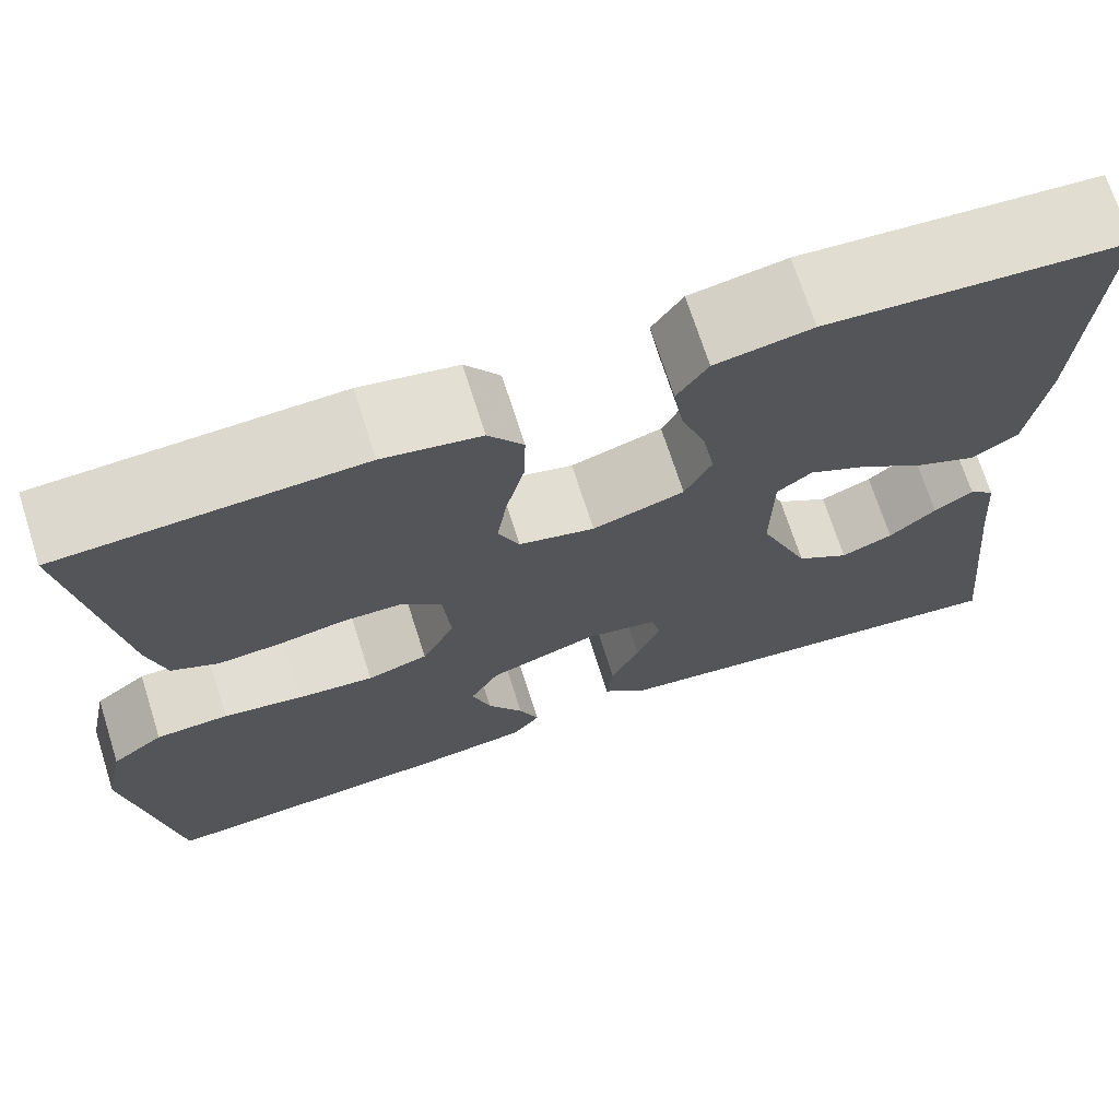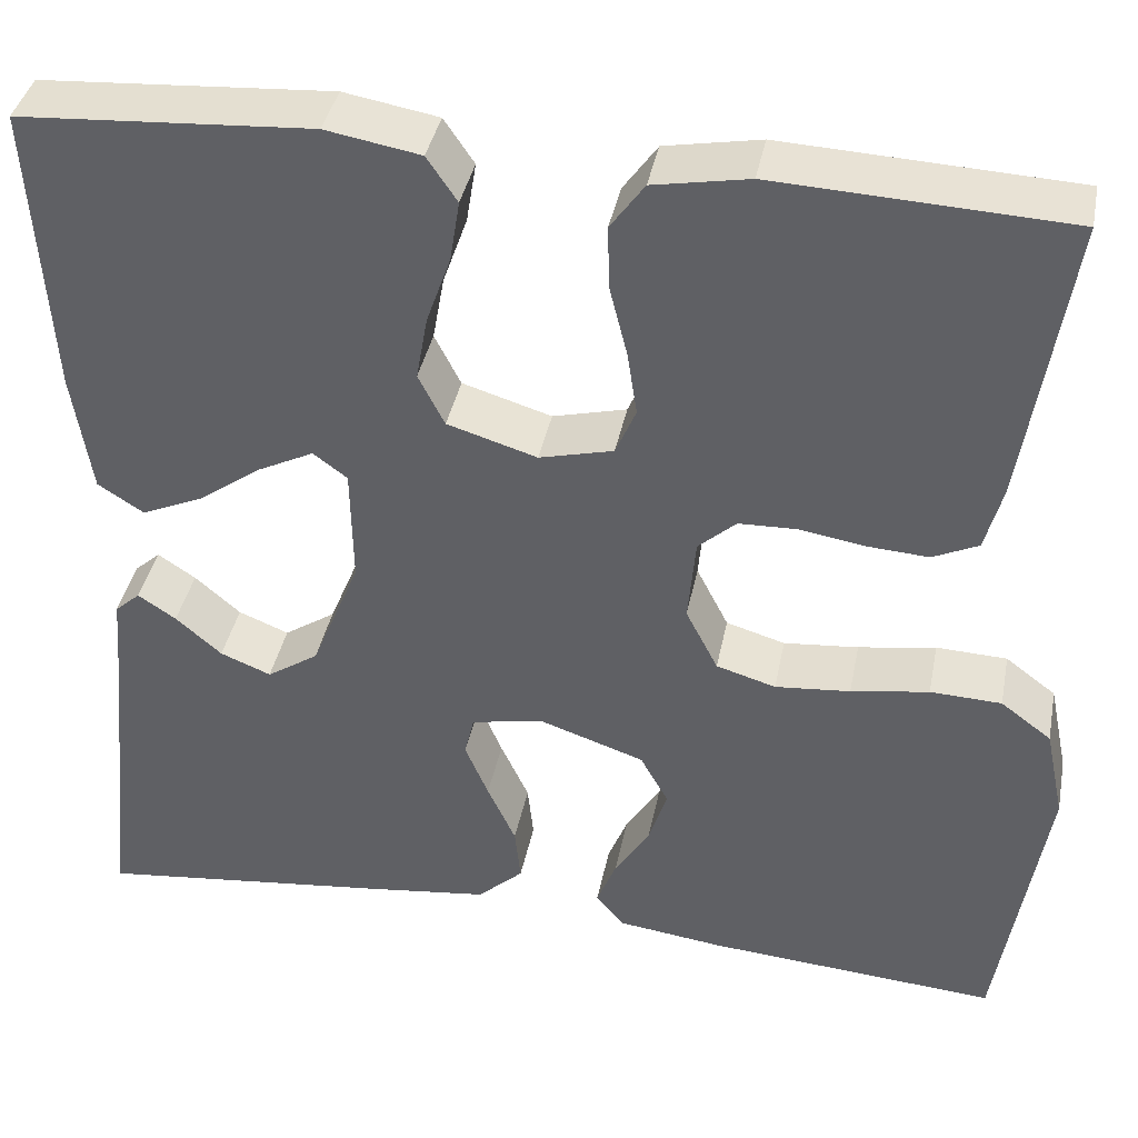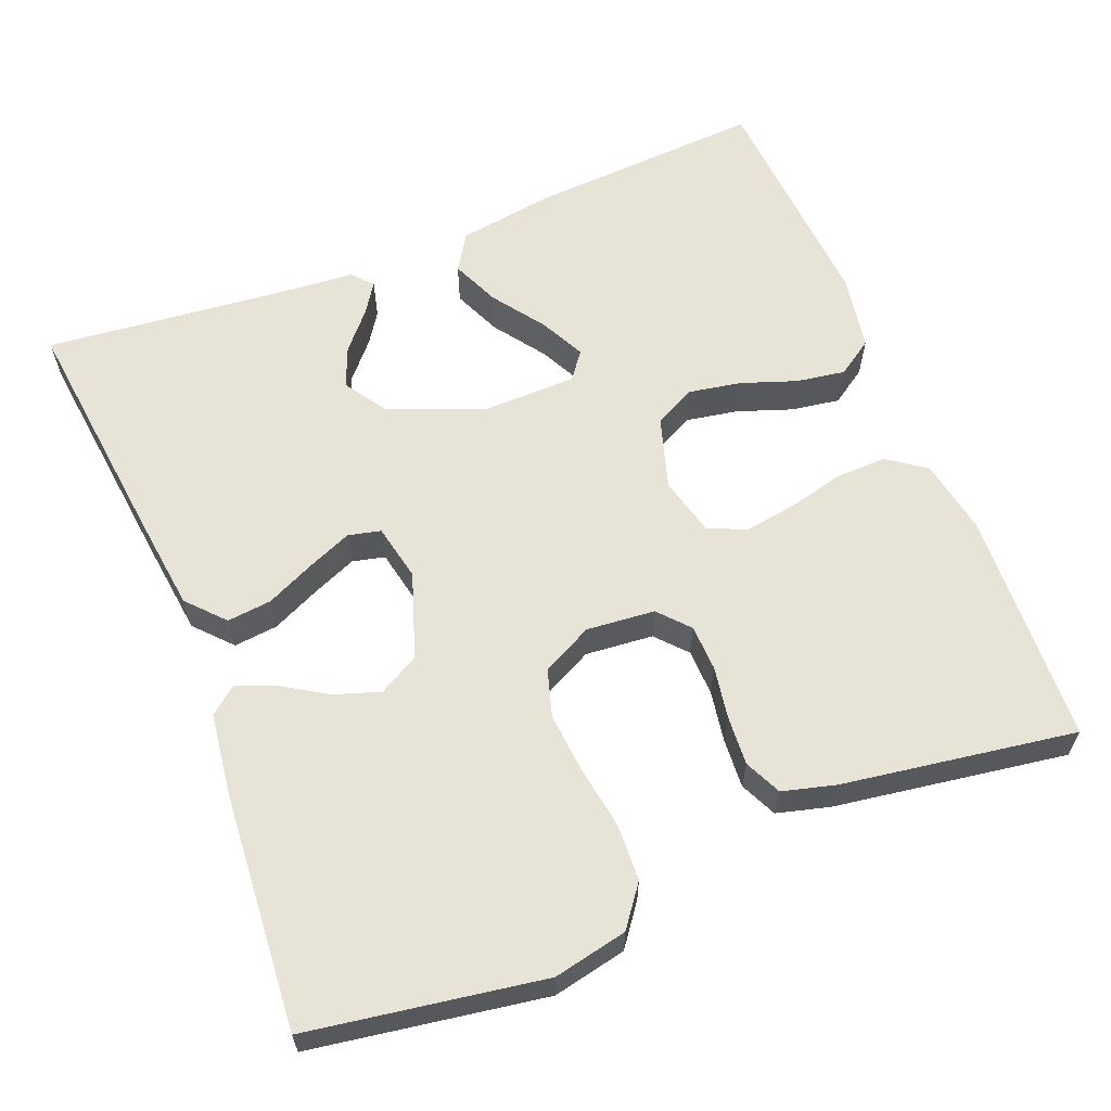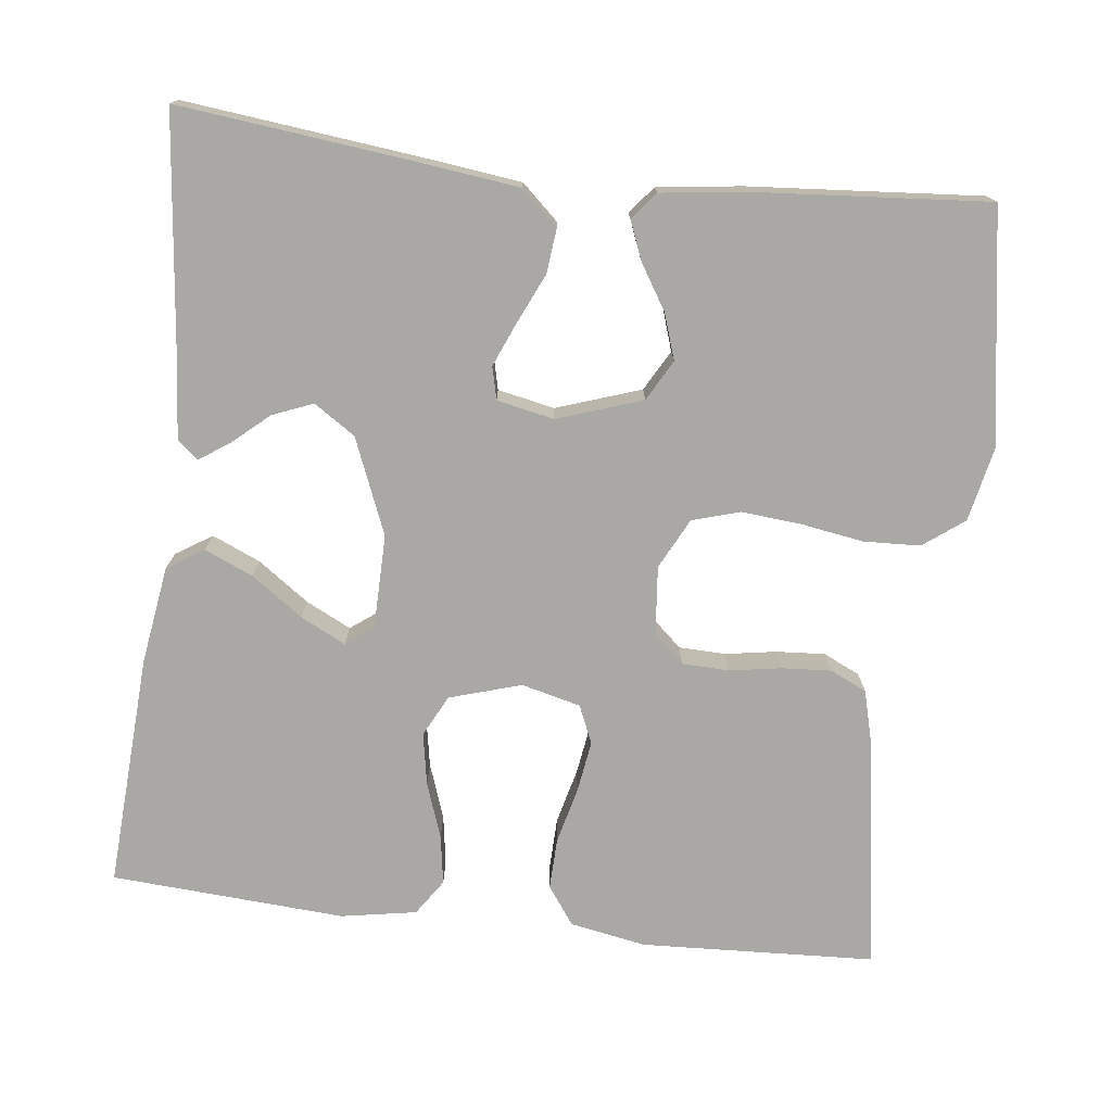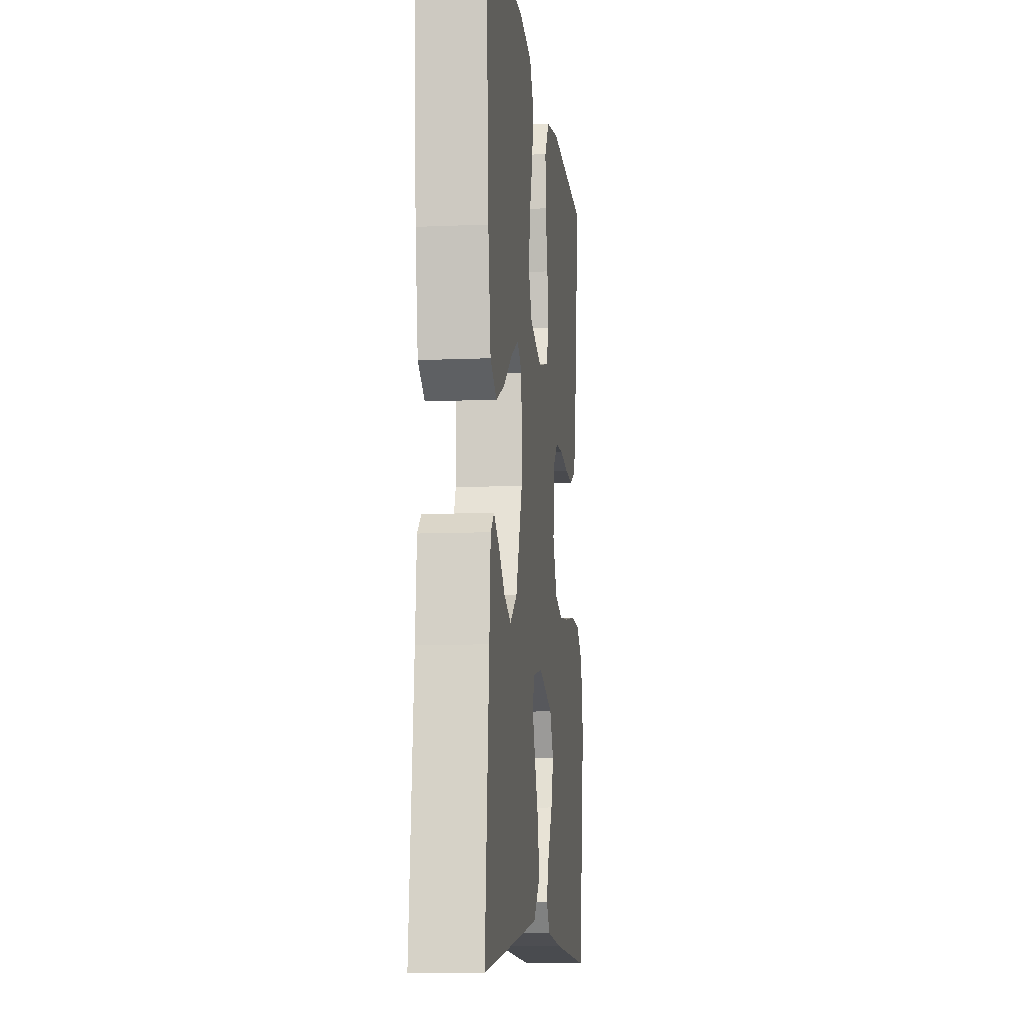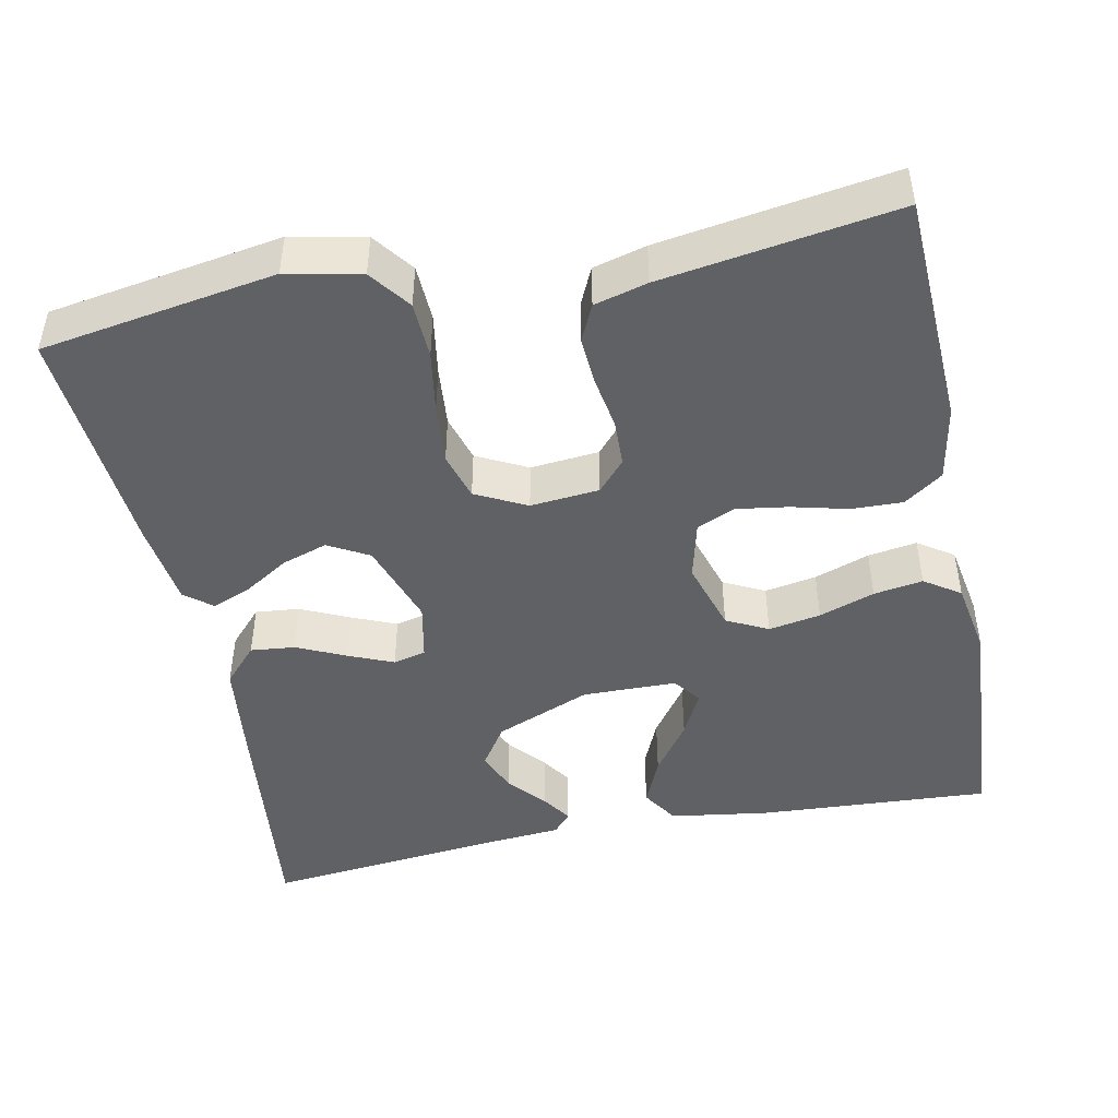
<metadata>
{"format":"obj","ext":"obj","renderer":"f3d","projection":"perspective","resolution":1024,"background":"white","views":[{"elev":70.6,"azim":-17.7,"up":"+Z"},{"elev":39.2,"azim":-168.9,"up":"+Z"},{"elev":61.7,"azim":-111.8,"up":"+Y"},{"elev":-75.0,"azim":173.3,"up":"+Y"},{"elev":-9.8,"azim":96.5,"up":"+Z"},{"elev":-46.2,"azim":-78.5,"up":"+Y"}]}
</metadata>
<code>
v -0.5 0.07 -0.5
v -0.548 0.07 -0.2
v -0.528 0.07 -0.105
v -0.476 0.07 -0.066
v -0.403 0.07 -0.063
v -0.323 0.07 -0.076
v -0.246 0.07 -0.083
v -0.185 0.07 -0.065
v -0.152 0.07 0
v -0.16 0.07 0.088
v -0.199 0.07 0.123
v -0.259 0.07 0.125
v -0.326 0.07 0.114
v -0.389 0.07 0.11
v -0.436 0.07 0.132
v -0.454 0.07 0.2
v -0.5 0.07 0.5
v -0.2 0.07 0.514
v -0.102 0.07 0.496
v -0.067 0.07 0.447
v -0.069 0.07 0.381
v -0.087 0.07 0.309
v -0.097 0.07 0.243
v -0.076 0.07 0.194
v 0 0.07 0.175
v 0.092 0.07 0.203
v 0.119 0.07 0.256
v 0.107 0.07 0.323
v 0.082 0.07 0.394
v 0.072 0.07 0.457
v 0.103 0.07 0.503
v 0.2 0.07 0.52
v 0.5 0.07 0.5
v 0.482 0.07 0.2
v 0.463 0.07 0.074
v 0.416 0.07 0.044
v 0.354 0.07 0.071
v 0.288 0.07 0.118
v 0.23 0.07 0.147
v 0.195 0.07 0.121
v 0.193 0.07 0
v 0.243 0.07 -0.123
v 0.296 0.07 -0.158
v 0.348 0.07 -0.137
v 0.395 0.07 -0.096
v 0.434 0.07 -0.07
v 0.46 0.07 -0.093
v 0.469 0.07 -0.2
v 0.5 0.07 -0.5
v 0.2 0.07 -0.466
v 0.071 0.07 -0.45
v 0.024 0.07 -0.407
v 0.03 0.07 -0.35
v 0.059 0.07 -0.287
v 0.083 0.07 -0.23
v 0.073 0.07 -0.188
v 0 0.07 -0.173
v -0.109 0.07 -0.21
v -0.138 0.07 -0.262
v -0.119 0.07 -0.32
v -0.083 0.07 -0.378
v -0.063 0.07 -0.428
v -0.091 0.07 -0.463
v -0.2 0.07 -0.477
v -0.5 0 -0.5
v -0.548 0 -0.2
v -0.528 0 -0.105
v -0.476 0 -0.066
v -0.403 0 -0.063
v -0.323 0 -0.076
v -0.246 0 -0.083
v -0.185 0 -0.065
v -0.152 0 0
v -0.16 0 0.088
v -0.199 0 0.123
v -0.259 0 0.125
v -0.326 0 0.114
v -0.389 0 0.11
v -0.436 0 0.132
v -0.454 0 0.2
v -0.5 0 0.5
v -0.2 0 0.514
v -0.102 0 0.496
v -0.067 0 0.447
v -0.069 0 0.381
v -0.087 0 0.309
v -0.097 0 0.243
v -0.076 0 0.194
v 0 0 0.175
v 0.092 0 0.203
v 0.119 0 0.256
v 0.107 0 0.323
v 0.082 0 0.394
v 0.072 0 0.457
v 0.103 0 0.503
v 0.2 0 0.52
v 0.5 0 0.5
v 0.482 0 0.2
v 0.463 0 0.074
v 0.416 0 0.044
v 0.354 0 0.071
v 0.288 0 0.118
v 0.23 0 0.147
v 0.195 0 0.121
v 0.193 0 0
v 0.243 0 -0.123
v 0.296 0 -0.158
v 0.348 0 -0.137
v 0.395 0 -0.096
v 0.434 0 -0.07
v 0.46 0 -0.093
v 0.469 0 -0.2
v 0.5 0 -0.5
v 0.2 0 -0.466
v 0.071 0 -0.45
v 0.024 0 -0.407
v 0.03 0 -0.35
v 0.059 0 -0.287
v 0.083 0 -0.23
v 0.073 0 -0.188
v 0 0 -0.173
v -0.109 0 -0.21
v -0.138 0 -0.262
v -0.119 0 -0.32
v -0.083 0 -0.378
v -0.063 0 -0.428
v -0.091 0 -0.463
v -0.2 0 -0.477
f 60 61 62 63
f 59 60 63 64
f 51 52 53 54
f 51 54 55
f 48 49 50 51
f 48 51 55
f 44 45 46 47
f 43 44 47 48
f 35 36 37 38
f 35 38 39
f 34 35 39
f 33 34 39
f 32 33 39 40
f 28 29 30 31
f 27 28 31 32
f 19 20 21 22
f 19 22 23
f 18 19 23
f 17 18 23
f 16 17 23 24
f 12 13 14 15
f 11 12 15 16
f 3 4 5 6
f 3 6 7
f 2 3 7
f 59 64 1 2
f 58 59 2 7
f 57 58 7 8
f 56 57 8 9
f 43 48 55 56
f 42 43 56 9
f 41 42 9 10
f 27 32 40 41
f 26 27 41
f 25 26 41 10
f 11 16 24 25
f 10 11 25
f 127 126 125 124
f 128 127 124 123
f 118 117 116 115
f 119 118 115
f 115 114 113 112
f 119 115 112
f 111 110 109 108
f 112 111 108 107
f 102 101 100 99
f 103 102 99
f 103 99 98
f 103 98 97
f 104 103 97 96
f 95 94 93 92
f 96 95 92 91
f 86 85 84 83
f 87 86 83
f 87 83 82
f 87 82 81
f 88 87 81 80
f 79 78 77 76
f 80 79 76 75
f 70 69 68 67
f 71 70 67
f 71 67 66
f 66 65 128 123
f 71 66 123 122
f 72 71 122 121
f 73 72 121 120
f 120 119 112 107
f 73 120 107 106
f 74 73 106 105
f 105 104 96 91
f 105 91 90
f 74 105 90 89
f 89 88 80 75
f 89 75 74
f 1 65 66 2
f 2 66 67 3
f 3 67 68 4
f 4 68 69 5
f 5 69 70 6
f 6 70 71 7
f 7 71 72 8
f 8 72 73 9
f 9 73 74 10
f 10 74 75 11
f 11 75 76 12
f 12 76 77 13
f 13 77 78 14
f 14 78 79 15
f 15 79 80 16
f 16 80 81 17
f 17 81 82 18
f 18 82 83 19
f 19 83 84 20
f 20 84 85 21
f 21 85 86 22
f 22 86 87 23
f 23 87 88 24
f 24 88 89 25
f 25 89 90 26
f 26 90 91 27
f 27 91 92 28
f 28 92 93 29
f 29 93 94 30
f 30 94 95 31
f 31 95 96 32
f 32 96 97 33
f 33 97 98 34
f 34 98 99 35
f 35 99 100 36
f 36 100 101 37
f 37 101 102 38
f 38 102 103 39
f 39 103 104 40
f 40 104 105 41
f 41 105 106 42
f 42 106 107 43
f 43 107 108 44
f 44 108 109 45
f 45 109 110 46
f 46 110 111 47
f 47 111 112 48
f 48 112 113 49
f 49 113 114 50
f 50 114 115 51
f 51 115 116 52
f 52 116 117 53
f 53 117 118 54
f 54 118 119 55
f 55 119 120 56
f 56 120 121 57
f 57 121 122 58
f 58 122 123 59
f 59 123 124 60
f 60 124 125 61
f 61 125 126 62
f 62 126 127 63
f 63 127 128 64
f 64 128 65 1

</code>
